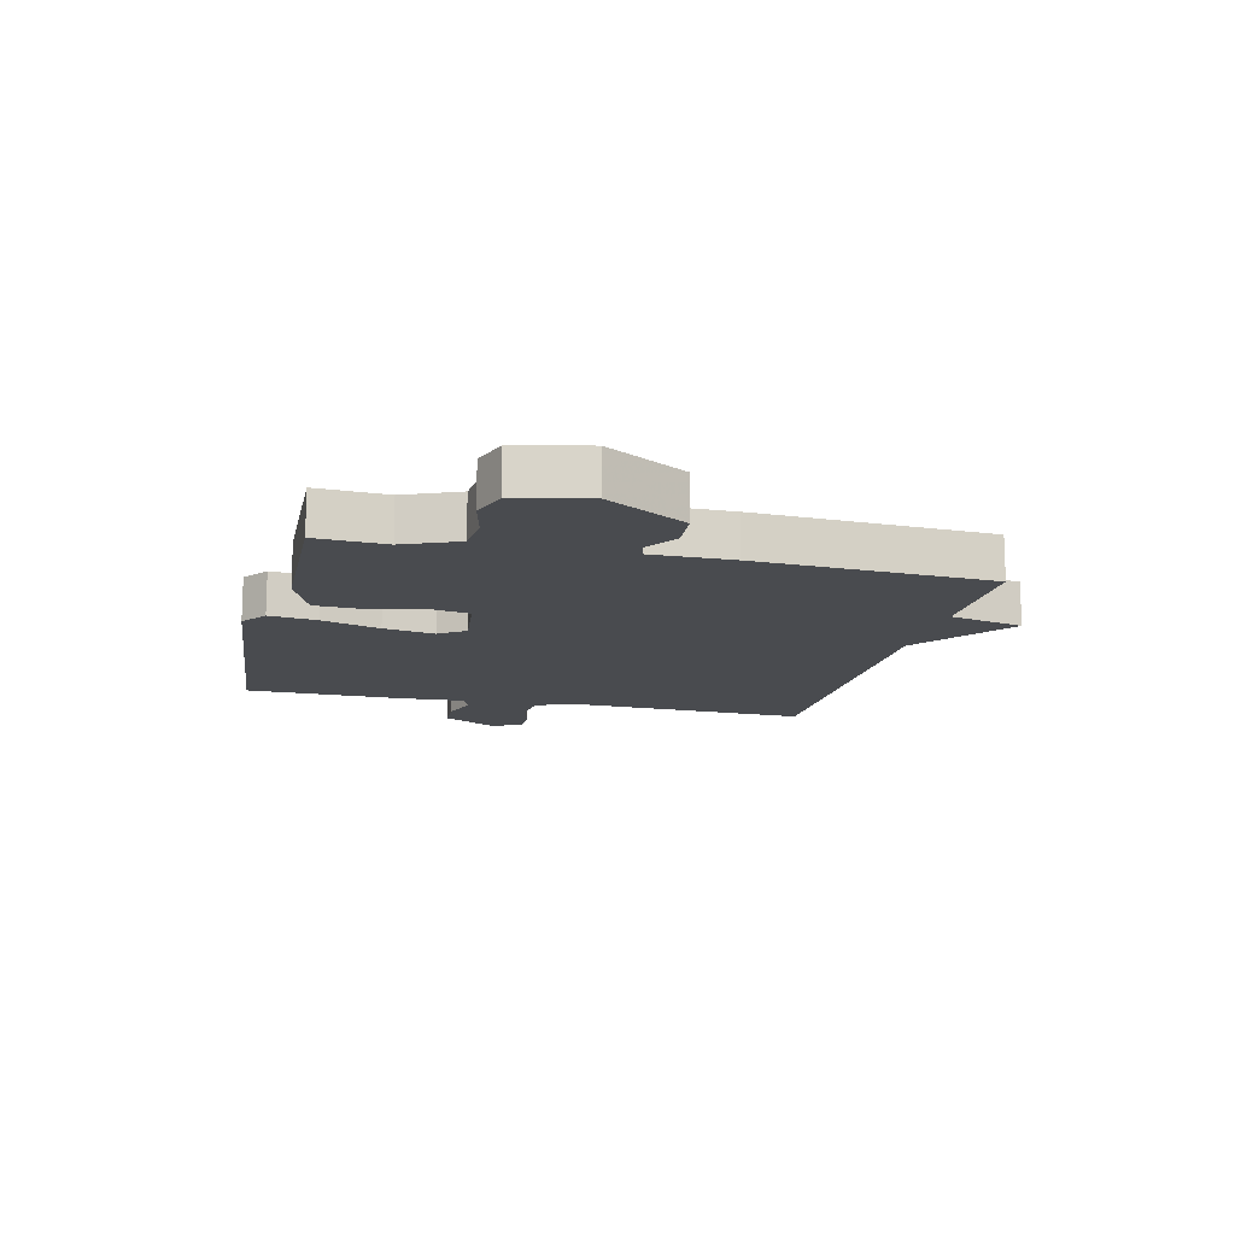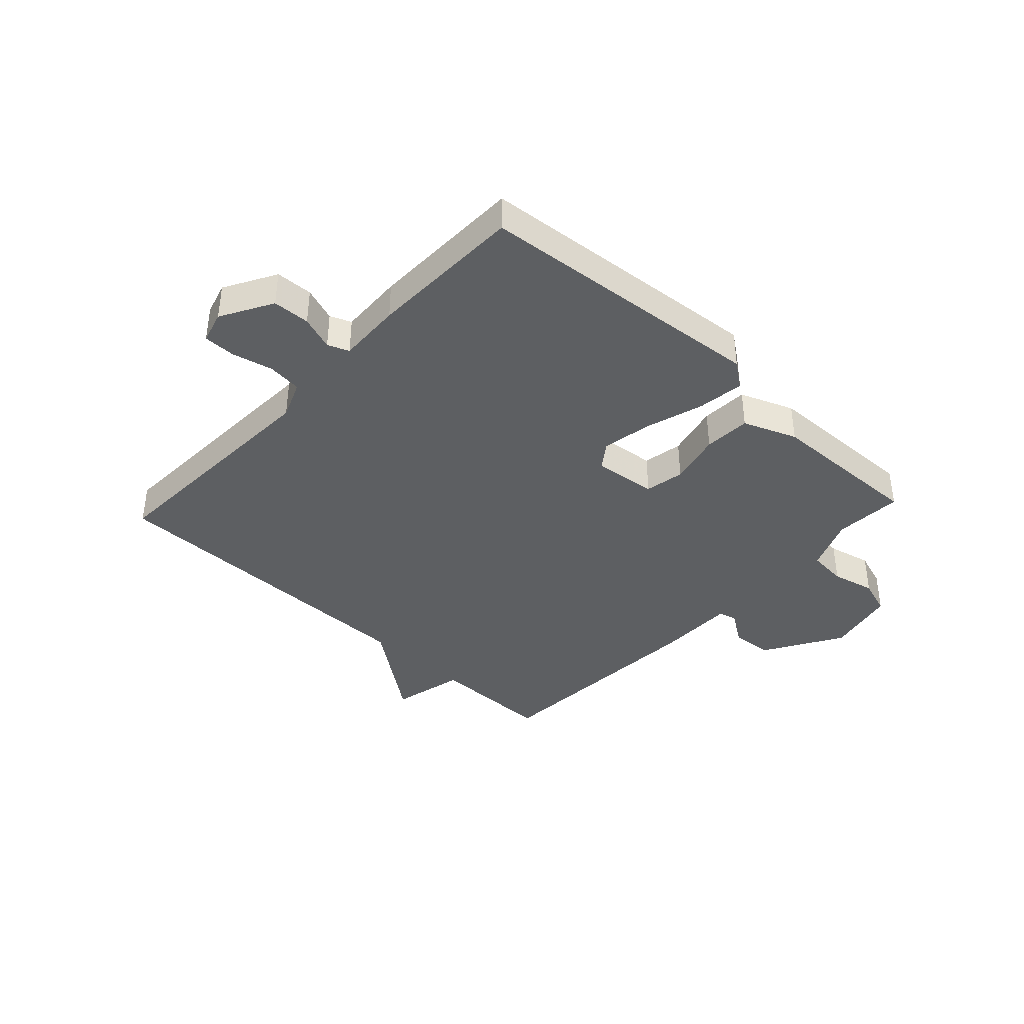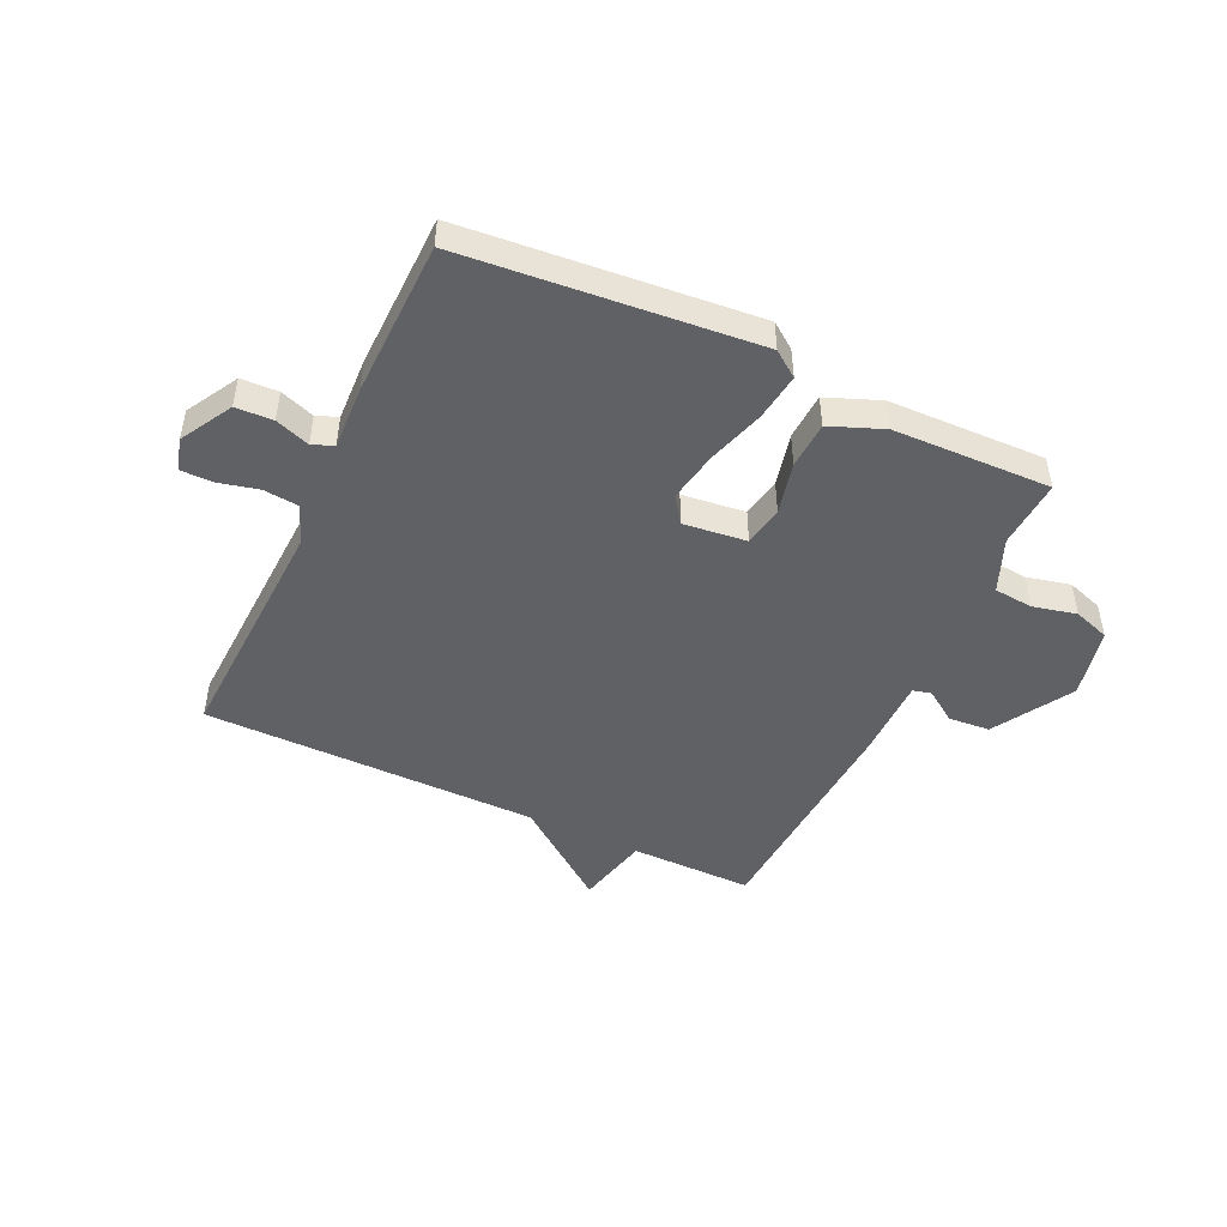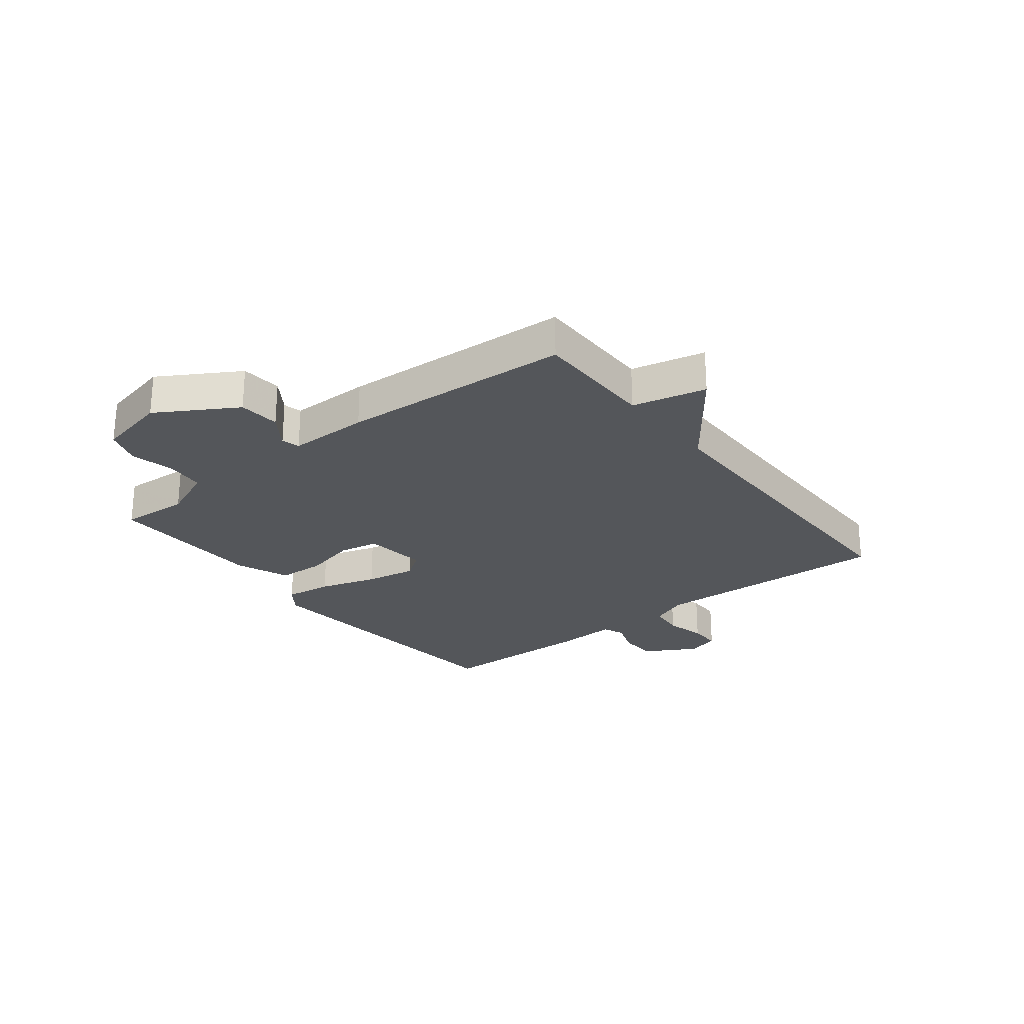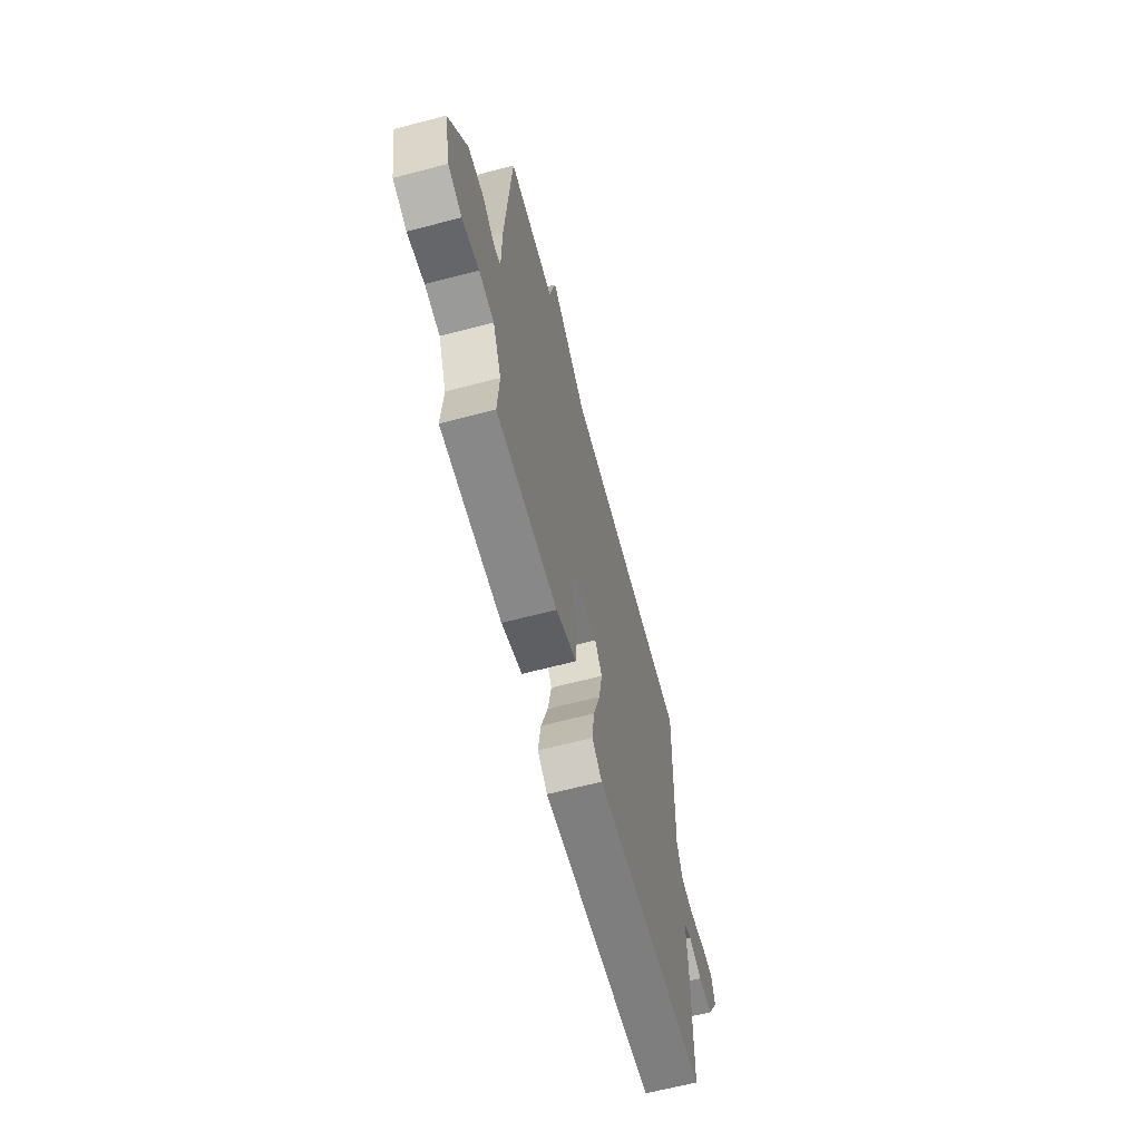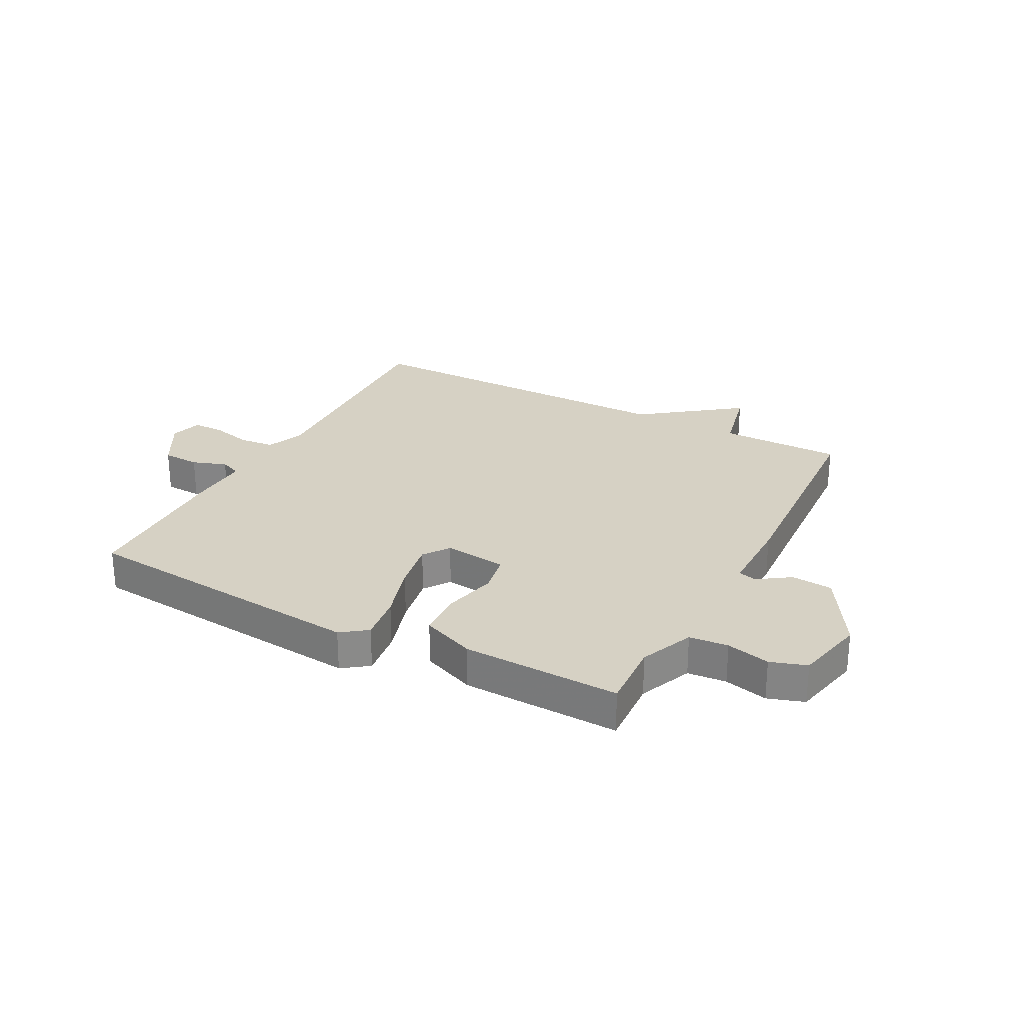
<metadata>
{"format":"obj","ext":"obj","renderer":"f3d","projection":"perspective","resolution":1024,"background":"white","views":[{"elev":-13.9,"azim":-103.3,"up":"+Y"},{"elev":-39.6,"azim":137.0,"up":"+Y"},{"elev":-47.7,"azim":154.8,"up":"+Y"},{"elev":-25.5,"azim":-51.9,"up":"+Y"},{"elev":-64.5,"azim":-75.2,"up":"+Z"},{"elev":27.0,"azim":-152.1,"up":"+Y"}]}
</metadata>
<code>
v -0.5 0.07 0.5
v -0.286 0.07 0.5
v -0.256 0.07 0.628
v -0.086 0.07 0.5
v 0.5 0.07 0.5
v 0.483 0.07 0.081
v 0.51 0.07 0.015
v 0.571 0.07 0.009
v 0.641 0.07 0.026
v 0.697 0.07 0.026
v 0.713 0.07 -0.03
v 0.662 0.07 -0.12
v 0.597 0.07 -0.123
v 0.537 0.07 -0.102
v 0.5 0.07 -0.117
v 0.505 0.07 -0.228
v 0.5 0.07 -0.5
v -0.008 0.07 -0.547
v -0.053 0.07 -0.514
v -0.042 0.07 -0.432
v -0.011 0.07 -0.332
v 0.005 0.07 -0.244
v -0.027 0.07 -0.199
v -0.137 0.07 -0.212
v -0.15 0.07 -0.281
v -0.128 0.07 -0.373
v -0.132 0.07 -0.455
v -0.225 0.07 -0.492
v -0.5 0.07 -0.5
v -0.493 0.07 -0.38
v -0.532 0.07 -0.287
v -0.6 0.07 -0.281
v -0.676 0.07 -0.299
v -0.739 0.07 -0.278
v -0.766 0.07 -0.155
v -0.684 0.07 -0.018
v -0.612 0.07 -0.012
v -0.556 0.07 -0.05
v -0.524 0.07 -0.042
v -0.524 0.07 0.098
v -0.5 0 0.5
v -0.286 0 0.5
v -0.256 0 0.628
v -0.086 0 0.5
v 0.5 0 0.5
v 0.483 0 0.081
v 0.51 0 0.015
v 0.571 0 0.009
v 0.641 0 0.026
v 0.697 0 0.026
v 0.713 0 -0.03
v 0.662 0 -0.12
v 0.597 0 -0.123
v 0.537 0 -0.102
v 0.5 0 -0.117
v 0.505 0 -0.228
v 0.5 0 -0.5
v -0.008 0 -0.547
v -0.053 0 -0.514
v -0.042 0 -0.432
v -0.011 0 -0.332
v 0.005 0 -0.244
v -0.027 0 -0.199
v -0.137 0 -0.212
v -0.15 0 -0.281
v -0.128 0 -0.373
v -0.132 0 -0.455
v -0.225 0 -0.492
v -0.5 0 -0.5
v -0.493 0 -0.38
v -0.532 0 -0.287
v -0.6 0 -0.281
v -0.676 0 -0.299
v -0.739 0 -0.278
v -0.766 0 -0.155
v -0.684 0 -0.018
v -0.612 0 -0.012
v -0.556 0 -0.05
v -0.524 0 -0.042
v -0.524 0 0.098
f 39 40 1 2
f 36 37 38
f 35 36 38
f 34 35 38
f 33 34 38
f 32 33 38
f 31 32 38 39
f 30 31 39 2
f 28 29 30
f 27 28 30
f 26 27 30
f 25 26 30
f 24 25 30 2
f 19 20 21
f 18 19 21
f 17 18 21
f 16 17 21
f 15 16 21
f 15 21 22
f 14 15 22 23
f 12 13 14
f 11 12 14
f 10 11 14
f 9 10 14
f 8 9 14
f 14 23 24
f 8 14 24
f 7 8 24
f 4 5 6
f 2 3 4
f 24 2 4
f 7 24 4
f 4 6 7
f 42 41 80 79
f 78 77 76
f 78 76 75
f 78 75 74
f 78 74 73
f 78 73 72
f 79 78 72 71
f 42 79 71 70
f 70 69 68
f 70 68 67
f 70 67 66
f 70 66 65
f 42 70 65 64
f 61 60 59
f 61 59 58
f 61 58 57
f 61 57 56
f 61 56 55
f 62 61 55
f 63 62 55 54
f 54 53 52
f 54 52 51
f 54 51 50
f 54 50 49
f 54 49 48
f 64 63 54
f 64 54 48
f 64 48 47
f 46 45 44
f 44 43 42
f 44 42 64
f 44 64 47
f 47 46 44
f 1 41 42 2
f 2 42 43 3
f 3 43 44 4
f 4 44 45 5
f 5 45 46 6
f 6 46 47 7
f 7 47 48 8
f 8 48 49 9
f 9 49 50 10
f 10 50 51 11
f 11 51 52 12
f 12 52 53 13
f 13 53 54 14
f 14 54 55 15
f 15 55 56 16
f 16 56 57 17
f 17 57 58 18
f 18 58 59 19
f 19 59 60 20
f 20 60 61 21
f 21 61 62 22
f 22 62 63 23
f 23 63 64 24
f 24 64 65 25
f 25 65 66 26
f 26 66 67 27
f 27 67 68 28
f 28 68 69 29
f 29 69 70 30
f 30 70 71 31
f 31 71 72 32
f 32 72 73 33
f 33 73 74 34
f 34 74 75 35
f 35 75 76 36
f 36 76 77 37
f 37 77 78 38
f 38 78 79 39
f 39 79 80 40
f 40 80 41 1

</code>
